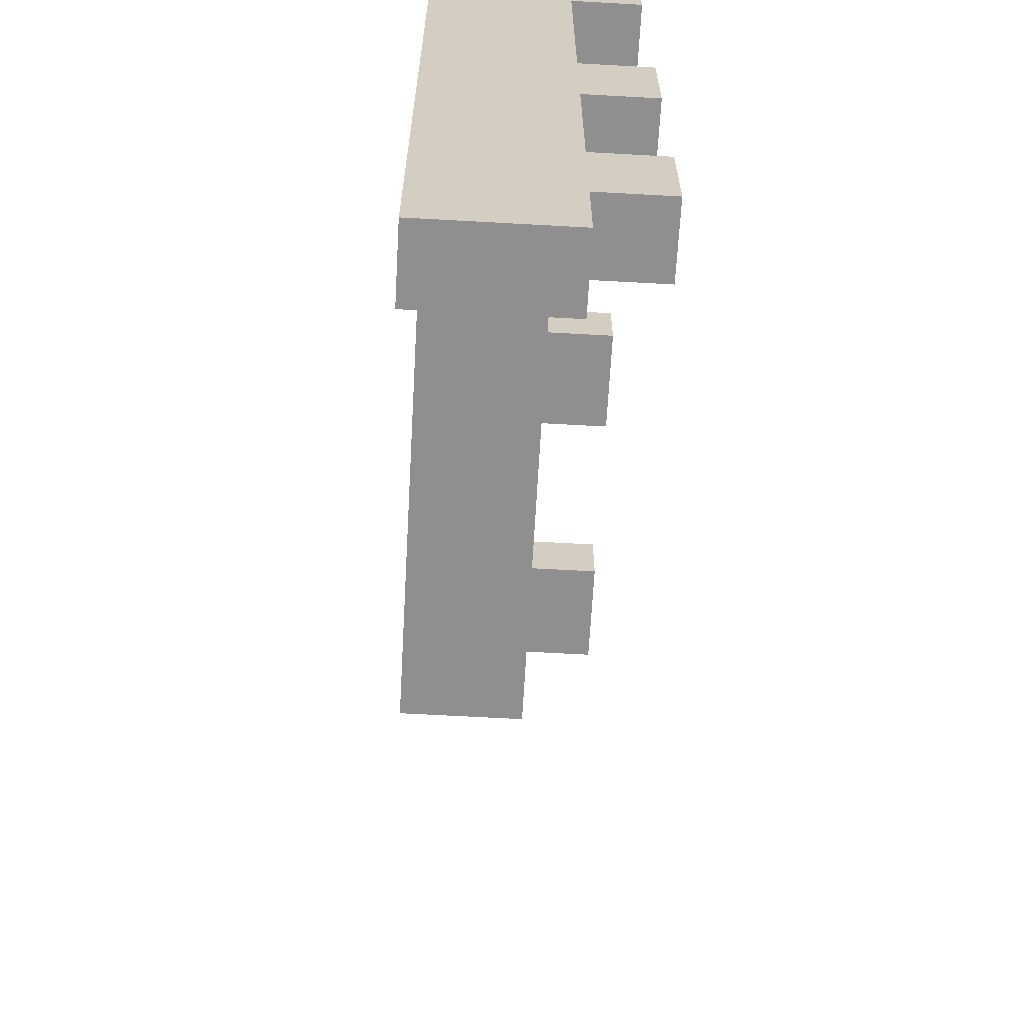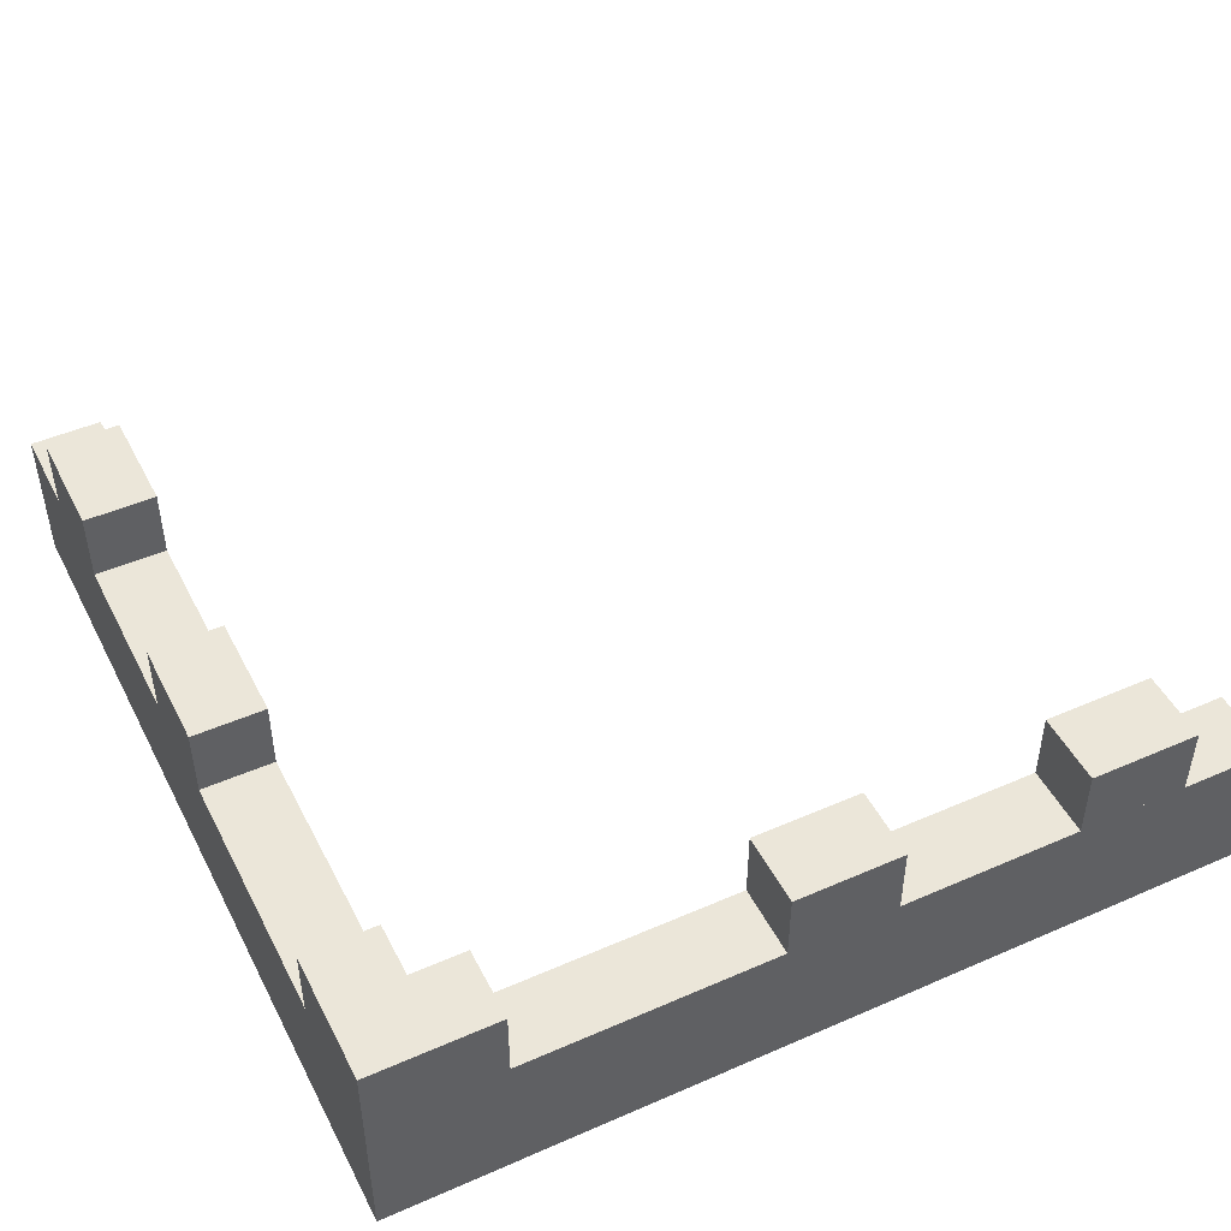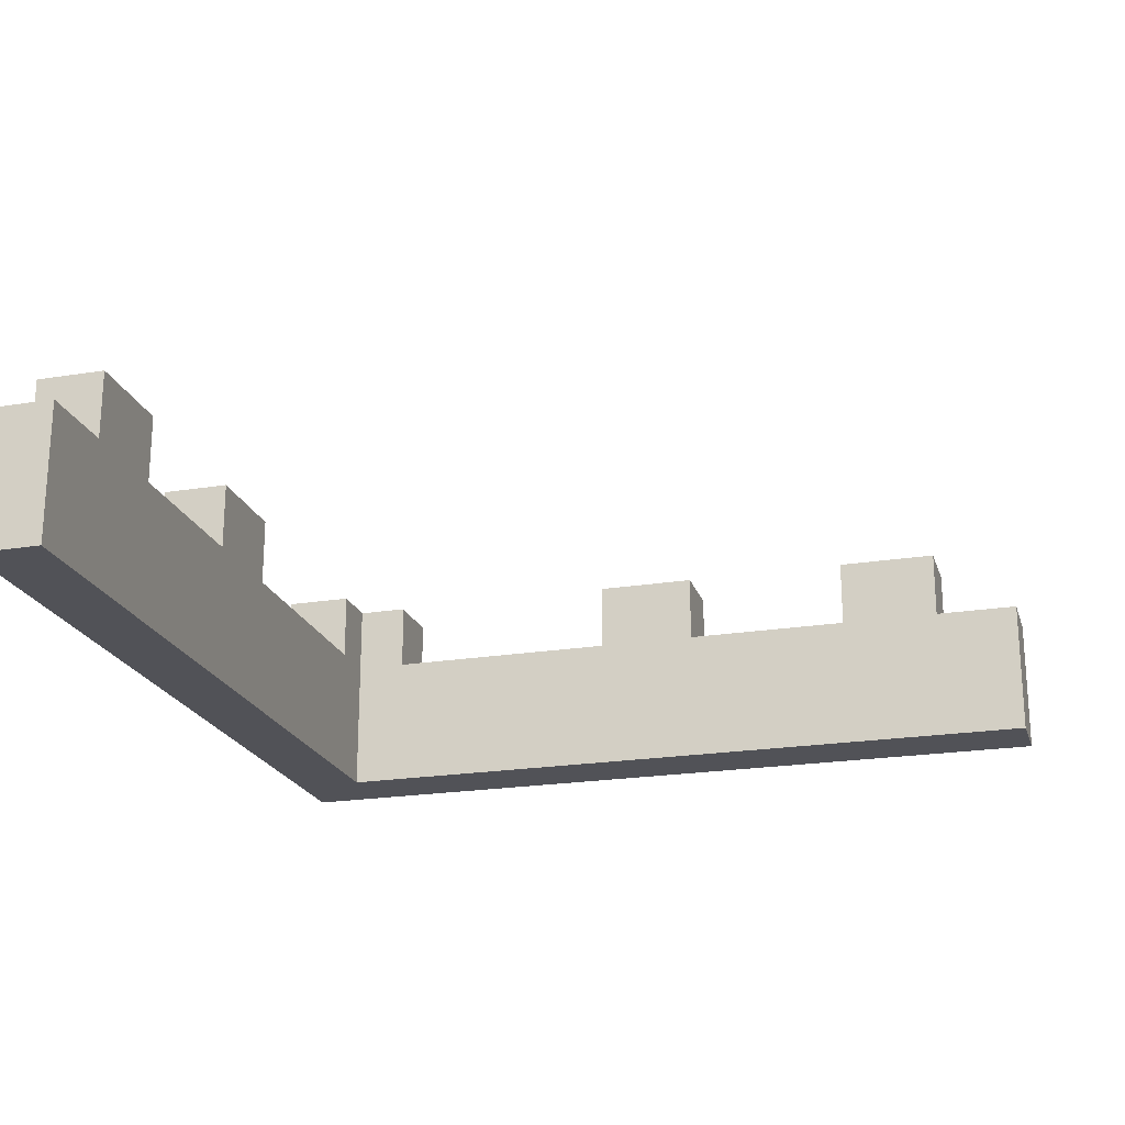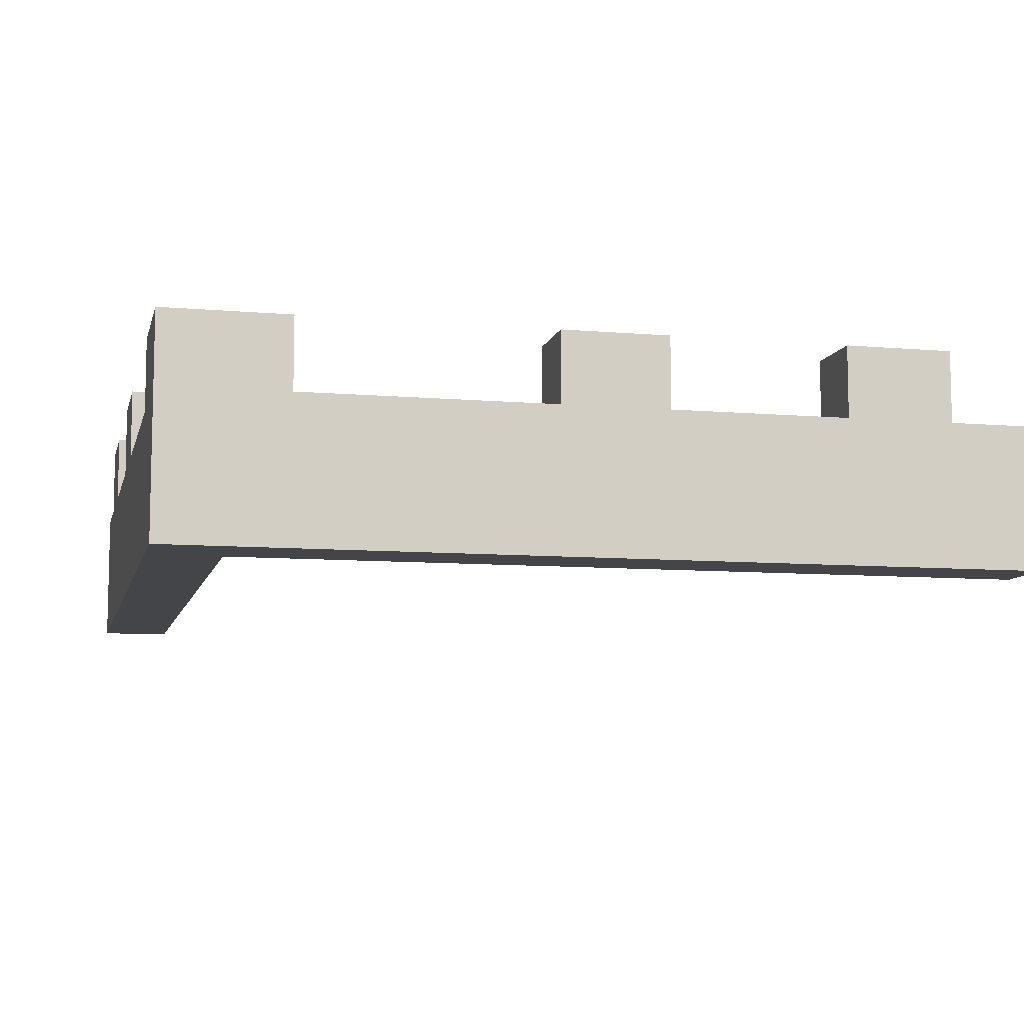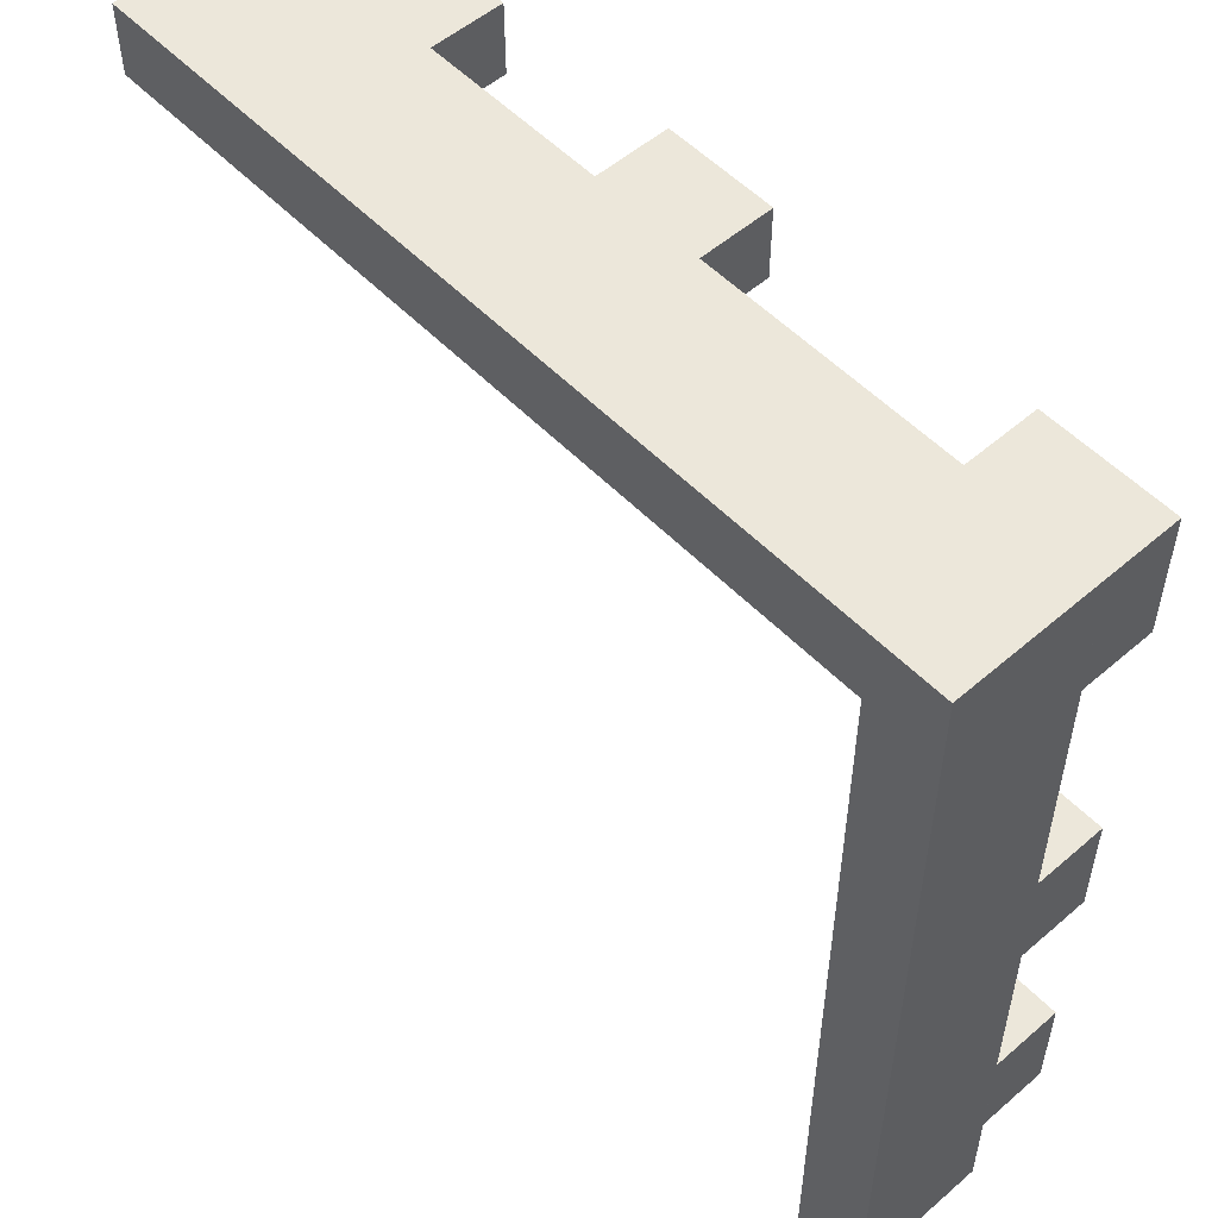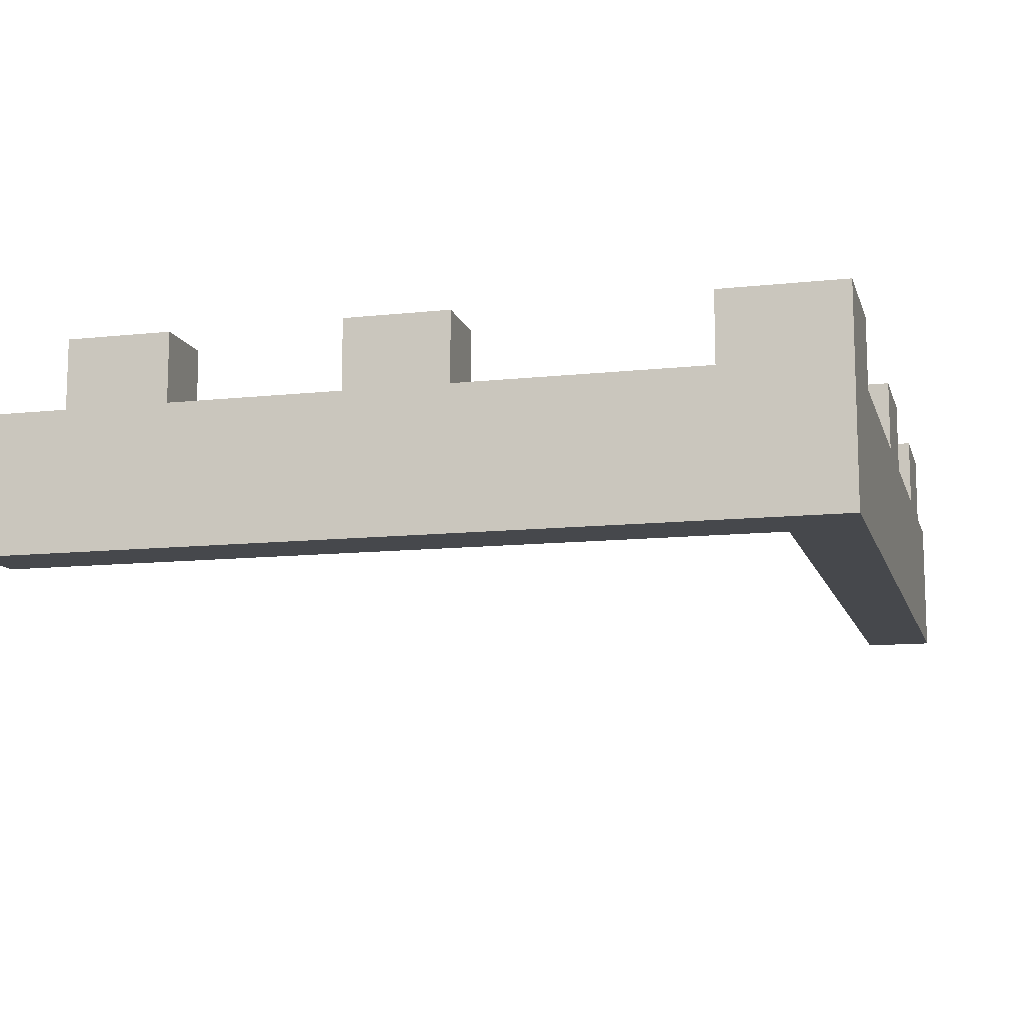
<metadata>
{"format":"obj","ext":"obj","renderer":"f3d","projection":"perspective","resolution":1024,"background":"white","views":[{"elev":-65.4,"azim":86.8,"up":"+Z"},{"elev":47.6,"azim":63.8,"up":"+Y"},{"elev":-21.5,"azim":-164.0,"up":"+Y"},{"elev":-8.7,"azim":76.8,"up":"+Y"},{"elev":53.6,"azim":47.4,"up":"+Z"},{"elev":-11.5,"azim":14.8,"up":"+Y"}]}
</metadata>
<code>
o Fortress_Fences_Corner_03
v -0.875 0 0.125
v 0.125 0 0.125
v -0.875 0.5 0.125
v 0.125 0.5 0.125
v -0.875 0.5 -0.125
v -0.875 0 -0.125
v 0.125 0 -0.125
v 0.125 0.5 -0.125
v 0.125 0 -0.125
v 0.125 0 -0.875
v 0.125 0.5 -0.125
v 0.125 0.5 -0.875
v -0.125 0.5 -0.125
v -0.125 0 -0.125
v -0.125 0 -0.875
v -0.125 0.5 -0.875
v 0.125 0.5 -0.125
v 0.125 0.5 -0.875
v -0.125 0.5 -0.125
v -0.125 0.5 -0.875
v 0.125 0.5 0.125
v 0.125 0.5 -0.3125
v 0.125 0.75 0.125
v 0.125 0.75 -0.3125
v 0.125 0.5 0.125
v -0.3125 0.5 0.125
v 0.125 0.75 0.125
v -0.3125 0.75 0.125
v -0.125 0.75 -0.125
v -0.3125 0.75 -0.125
v -0.125 0.5 -0.125
v -0.3125 0.5 -0.125
v -0.125 0.5 -0.3125
v -0.125 0.5 -0.125
v -0.125 0.75 -0.3125
v -0.125 0.75 -0.125
v -0.125 0.75 0.125
v -0.125 0.75 -0.3125
v 0.125 0.75 0.125
v 0.125 0.75 -0.3125
v -0.125 0.75 0.125
v -0.3125 0.75 0.125
v -0.125 0.75 -0.125
v -0.3125 0.75 -0.125
v -0.3125 0.75 -0.125
v -0.3125 0.75 0.125
v -0.3125 0.5 -0.125
v -0.3125 0.5 0.125
v -0.125 0.75 -0.3125
v 0.125 0.75 -0.3125
v -0.125 0.5 -0.3125
v 0.125 0.5 -0.3125
v -1.875 0 0.125
v -0.875 0 0.125
v -1.875 0.5 0.125
v -0.875 0.5 0.125
v -1.875 0.5 -0.125
v -1.875 0 -0.125
v -0.875 0 -0.125
v -0.875 0.5 -0.125
v -1.562 0.5 0.125
v -1.188 0.5 0.125
v -1.562 0.75 0.125
v -1.188 0.75 0.125
v -1.188 0.5 -0.125
v -1.562 0.5 -0.125
v -1.188 0.75 -0.125
v -1.562 0.75 -0.125
v -1.188 0.5 -0.125
v -1.188 0.5 0.125
v -1.188 0.75 -0.125
v -1.188 0.75 0.125
v -1.562 0.5 0.125
v -1.562 0.5 -0.125
v -1.562 0.75 0.125
v -1.562 0.75 -0.125
v -1.562 0.75 0.125
v -1.188 0.75 0.125
v -1.562 0.75 -0.125
v -1.188 0.75 -0.125
v 0.125 0 -0.875
v 0.125 0 -1.875
v 0.125 0.5 -0.875
v 0.125 0.5 -1.875
v -0.125 0.5 -0.875
v -0.125 0 -0.875
v -0.125 0 -1.875
v -0.125 0.5 -1.875
v 0.125 0.5 -1.188
v 0.125 0.5 -1.562
v 0.125 0.75 -1.188
v 0.125 0.75 -1.562
v -0.125 0.5 -1.562
v -0.125 0.5 -1.188
v -0.125 0.75 -1.562
v -0.125 0.75 -1.188
v -0.125 0.5 -1.562
v 0.125 0.5 -1.562
v -0.125 0.75 -1.562
v 0.125 0.75 -1.562
v 0.125 0.5 -1.188
v -0.125 0.5 -1.188
v 0.125 0.75 -1.188
v -0.125 0.75 -1.188
v 0.125 0.75 -1.188
v 0.125 0.75 -1.562
v -0.125 0.75 -1.188
v -0.125 0.75 -1.562
v 0.125 0 -1.875
v 0.125 0 -2.875
v 0.125 0.5 -1.875
v 0.125 0.5 -2.875
v -0.125 0.5 -1.875
v -0.125 0 -1.875
v -0.125 0 -2.875
v -0.125 0.5 -2.875
v 0.125 0.5 -2.188
v 0.125 0.5 -2.562
v 0.125 0.75 -2.188
v 0.125 0.75 -2.562
v -0.125 0.5 -2.562
v -0.125 0.5 -2.188
v -0.125 0.75 -2.562
v -0.125 0.75 -2.188
v -0.125 0.5 -2.562
v 0.125 0.5 -2.562
v -0.125 0.75 -2.562
v 0.125 0.75 -2.562
v 0.125 0.5 -2.188
v -0.125 0.5 -2.188
v 0.125 0.75 -2.188
v -0.125 0.75 -2.188
v 0.125 0.75 -2.188
v 0.125 0.75 -2.562
v -0.125 0.75 -2.188
v -0.125 0.75 -2.562
v -1.875 0 -0.125
v -2.875 0 -0.125
v -1.875 0.5 -0.125
v -2.875 0.5 -0.125
v -1.875 0.5 0.125
v -1.875 0 0.125
v -2.875 0 0.125
v -2.875 0.5 0.125
v -2.188 0.5 -0.125
v -2.562 0.5 -0.125
v -2.188 0.75 -0.125
v -2.562 0.75 -0.125
v -2.562 0.5 0.125
v -2.188 0.5 0.125
v -2.562 0.75 0.125
v -2.188 0.75 0.125
v -2.562 0.5 0.125
v -2.562 0.5 -0.125
v -2.562 0.75 0.125
v -2.562 0.75 -0.125
v -2.188 0.5 -0.125
v -2.188 0.5 0.125
v -2.188 0.75 -0.125
v -2.188 0.75 0.125
v -2.188 0.75 -0.125
v -2.562 0.75 -0.125
v -2.188 0.75 0.125
v -2.562 0.75 0.125
v 0.125 0 -0.125
v 0.125 0 -0.875
v -0.125 0 -0.125
v -0.125 0 -0.875
f 1 2 4 3
f 6 5 8 7
f 1 6 7 2
f 2 7 8 4
f 4 8 5 3
f 9 10 12 11
f 14 13 16 15
f 18 20 19 17
f 22 24 23 21
f 26 25 27 28
f 31 32 30 29
f 34 36 35 33
f 38 37 39 40
f 42 41 43 44
f 47 48 46 45
f 51 49 50 52
f 53 54 56 55
f 58 57 60 59
f 53 58 59 54
f 56 60 57 55
f 61 62 64 63
f 65 66 68 67
f 69 71 72 70
f 73 75 76 74
f 78 80 79 77
f 81 82 84 83
f 86 85 88 87
f 81 86 87 82
f 84 88 85 83
f 89 90 92 91
f 93 94 96 95
f 97 99 100 98
f 101 103 104 102
f 106 108 107 105
f 109 110 112 111
f 114 113 116 115
f 109 114 115 110
f 110 115 116 112
f 112 116 113 111
f 117 118 120 119
f 121 122 124 123
f 125 127 128 126
f 129 131 132 130
f 134 136 135 133
f 137 138 140 139
f 142 141 144 143
f 137 142 143 138
f 138 143 144 140
f 140 144 141 139
f 145 146 148 147
f 149 150 152 151
f 153 155 156 154
f 157 159 160 158
f 162 164 163 161
f 165 167 168 166

</code>
